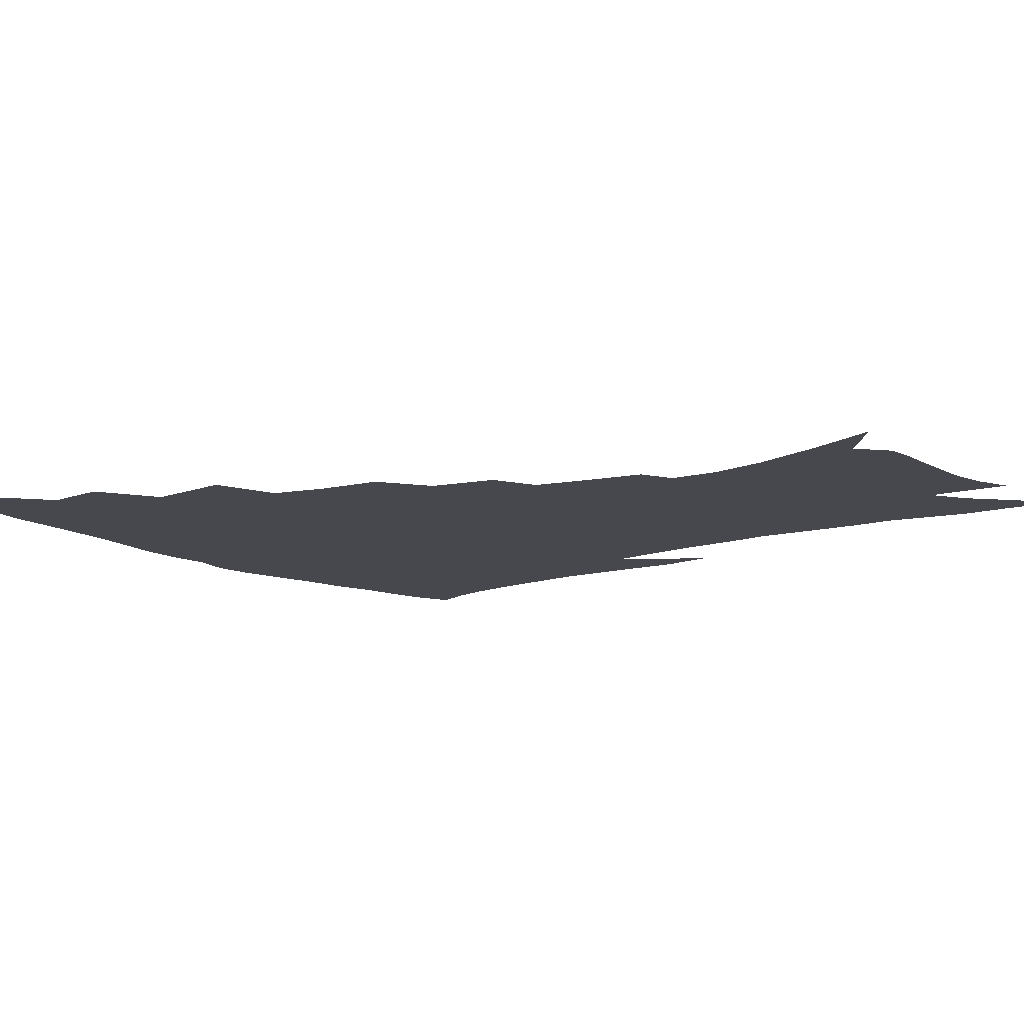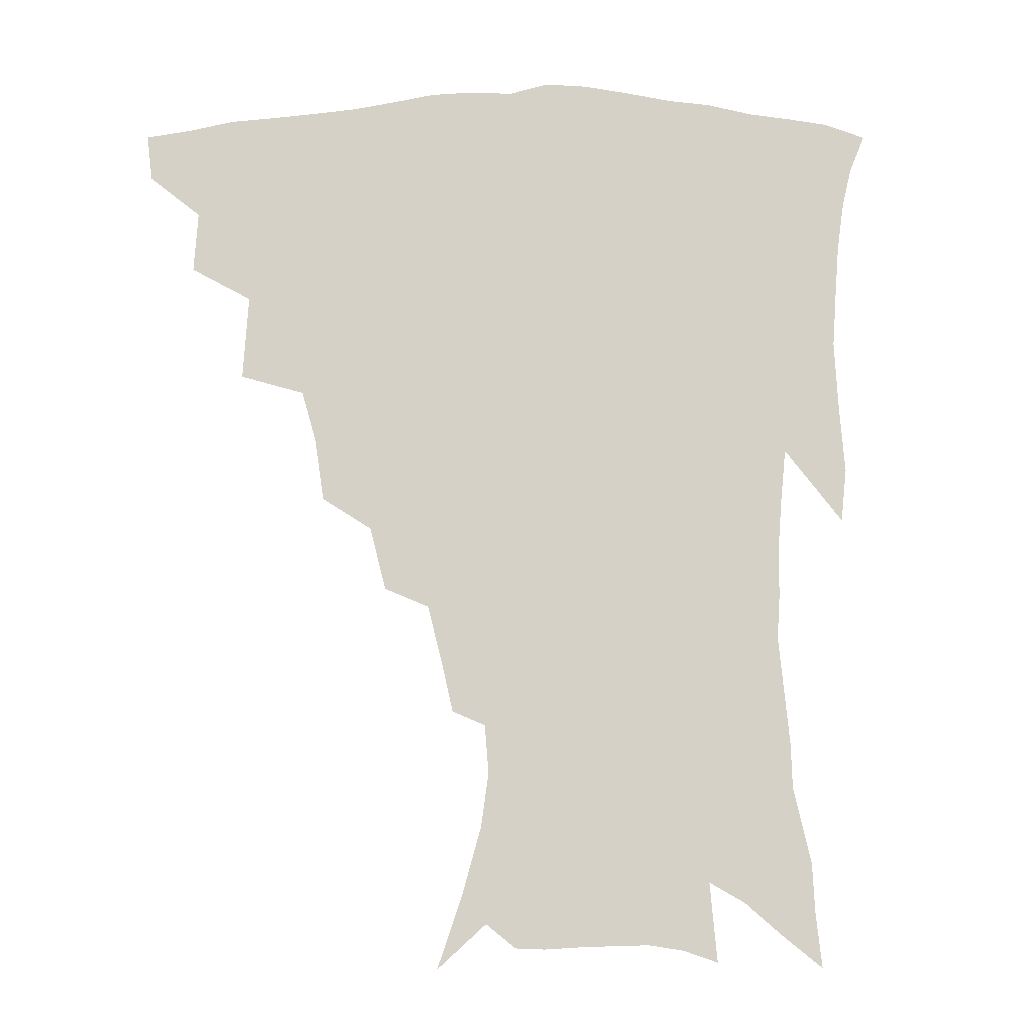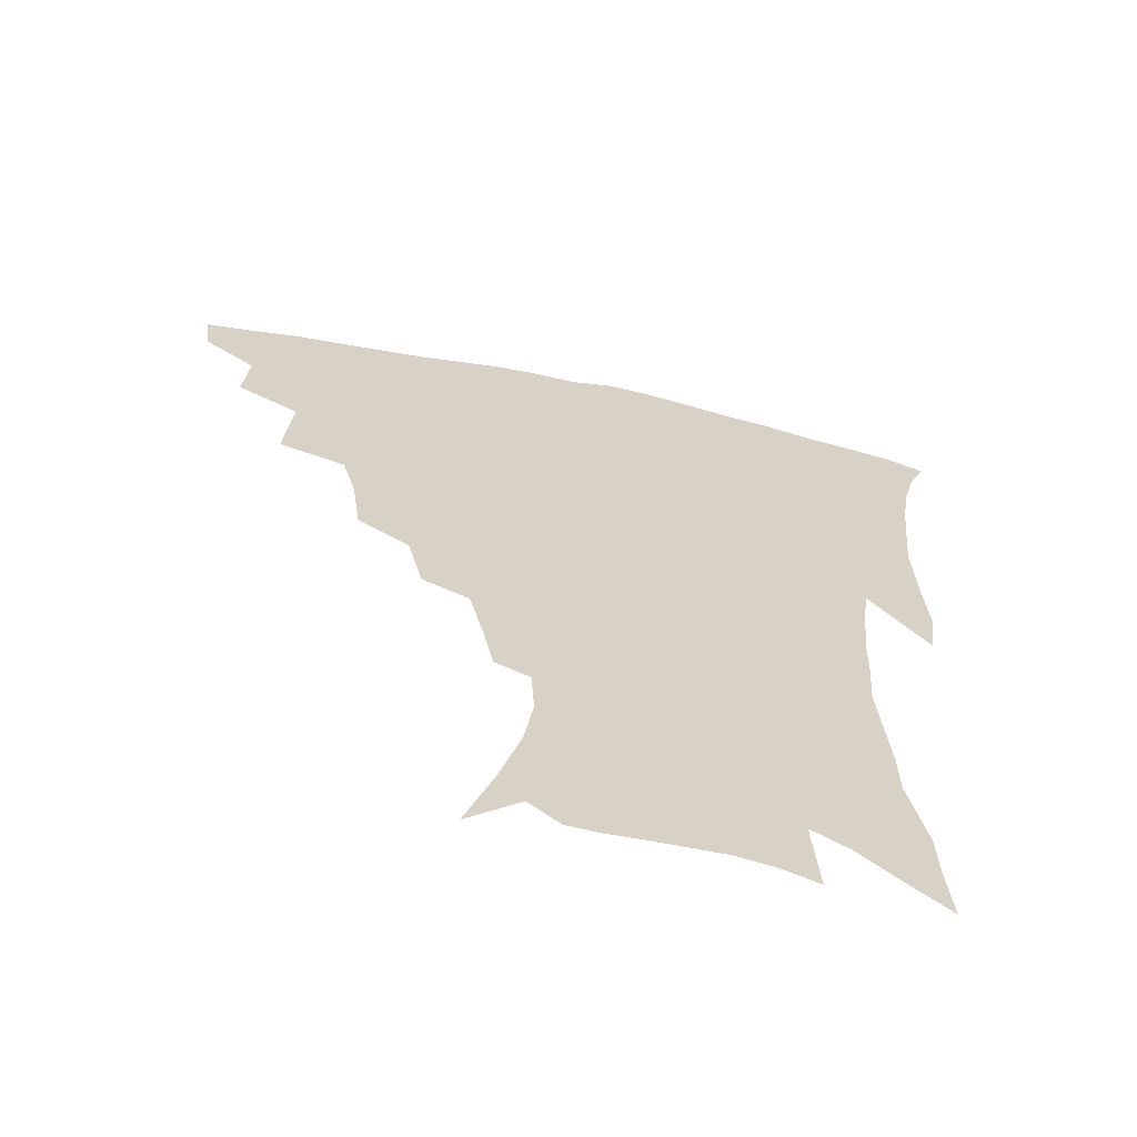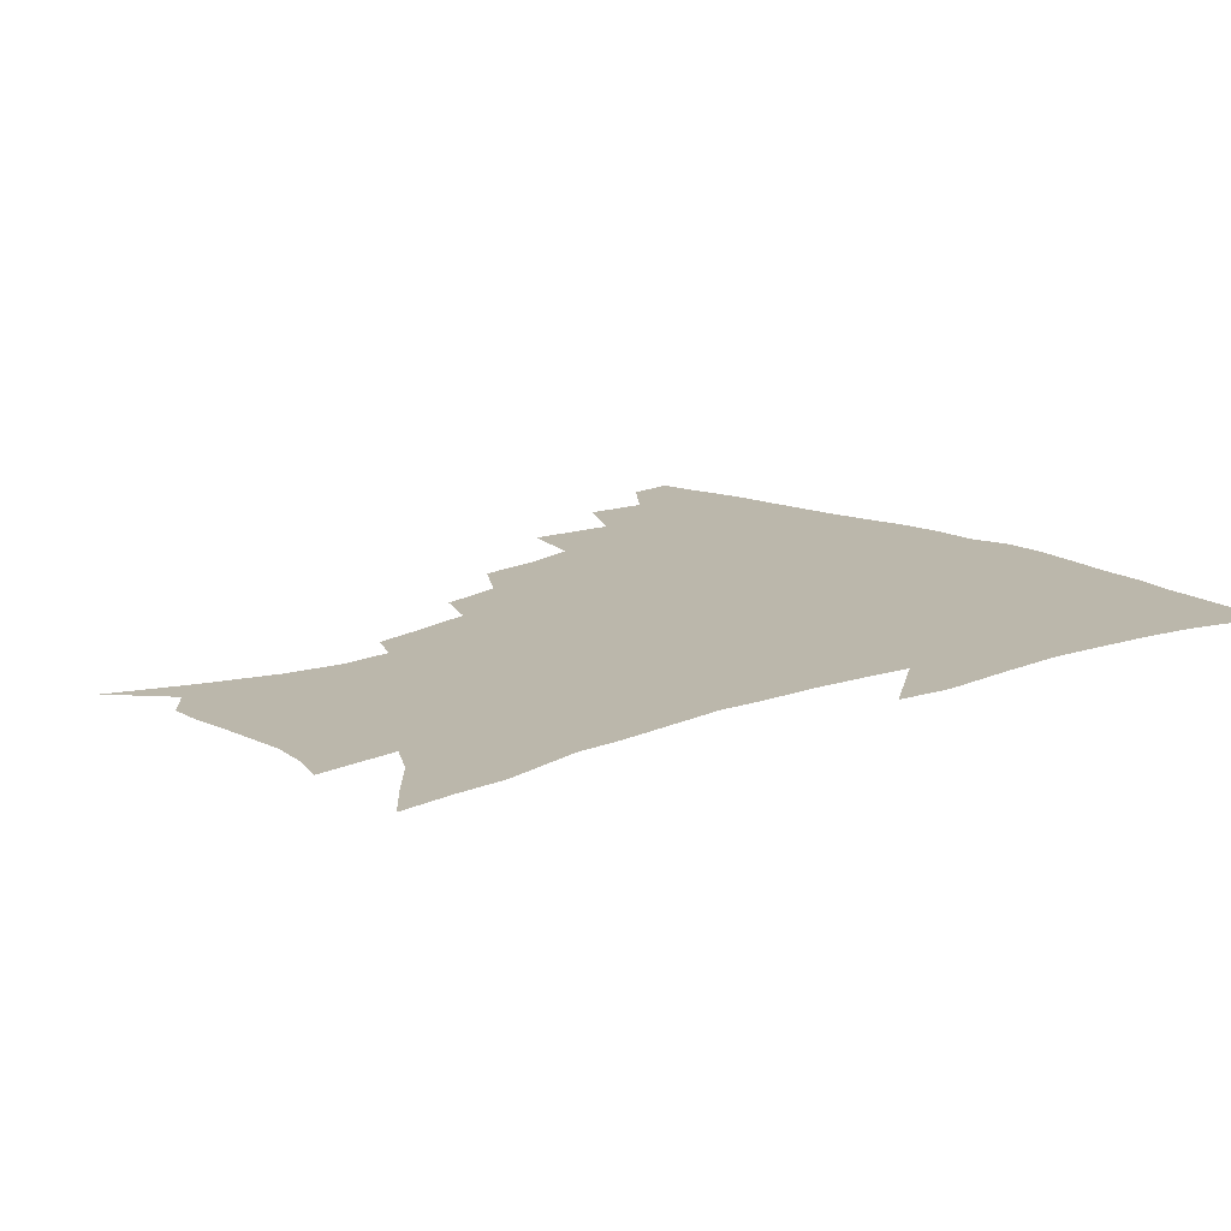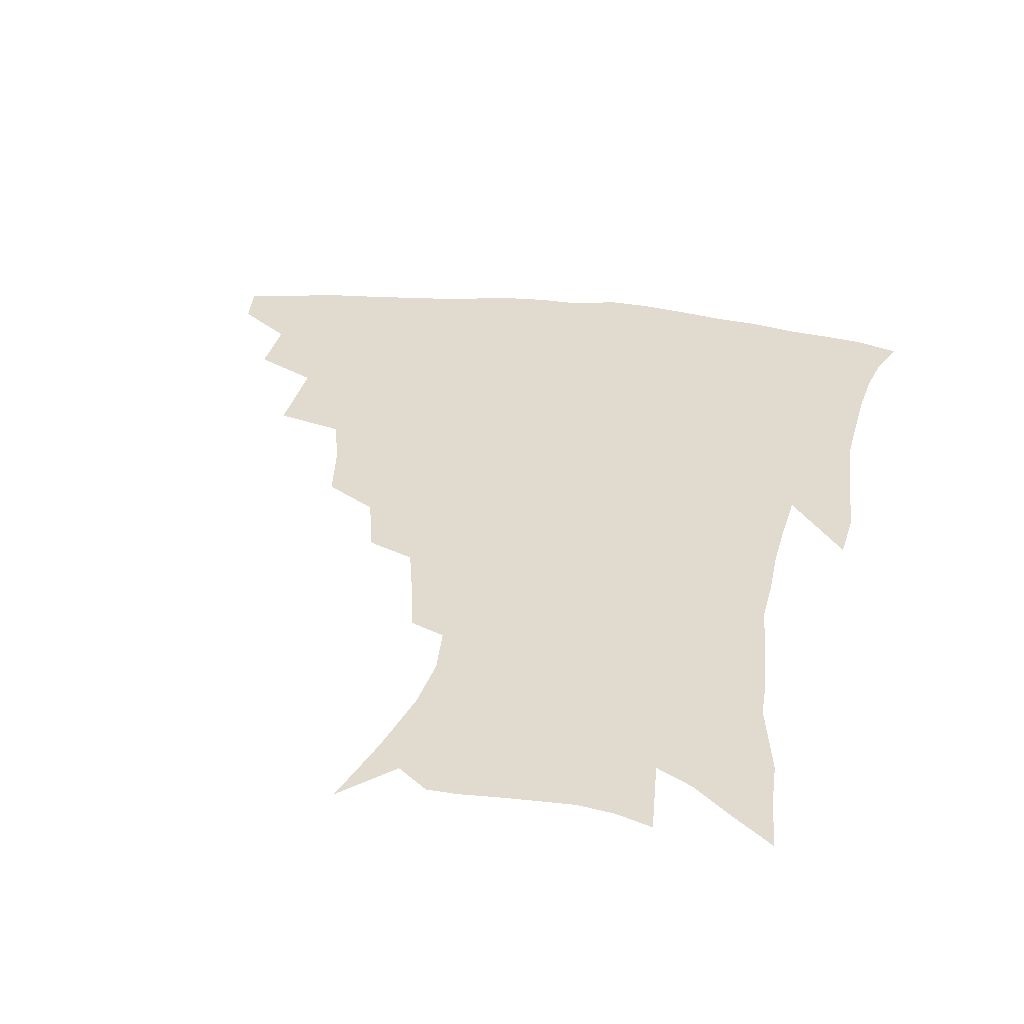
<metadata>
{"format":"obj","ext":"obj","renderer":"f3d","projection":"perspective","resolution":1024,"background":"white","views":[{"elev":-11.8,"azim":-52.3,"up":"+Z"},{"elev":78.7,"azim":-1.0,"up":"+Z"},{"elev":-64.1,"azim":-12.1,"up":"+Y"},{"elev":14.2,"azim":48.0,"up":"+Z"},{"elev":33.7,"azim":9.2,"up":"+Z"}]}
</metadata>
<code>
v 438.6 412.6 0
v 436.9 428.5 0
v 454.4 377.3 0
v 456.1 398.3 0
v 455.4 415.1 0
v 452.7 430.9 0
v 472.4 336.8 0
v 474.8 365.9 0
v 474.7 385.7 0
v 472.2 401.4 0
v 470.4 417.2 0
v 468.1 434.1 0
v 501.6 291.1 0
v 498.8 313.1 0
v 494.1 330.3 0
v 492.4 352.7 0
v 491.9 372.9 0
v 490.5 389.3 0
v 487.9 404.1 0
v 485.5 419.5 0
v 483.7 435.3 0
v 523.6 258.2 0
v 518.4 280 0
v 513.8 298.8 0
v 514.1 328.5 0
v 509.2 340.7 0
v 508.8 361.3 0
v 506.8 376.6 0
v 504.8 391.5 0
v 503 406.2 0
v 501.1 420.7 0
v 498.9 436.7 0
v 546.9 214.3 0
v 543.4 231.3 0
v 538.7 251.5 0
v 533.9 272.9 0
v 530 291.5 0
v 528 313.9 0
v 526.6 334.4 0
v 523.5 347.3 0
v 523.6 366.2 0
v 521.3 379.7 0
v 519.3 393.8 0
v 517.4 408.2 0
v 515.5 422.8 0
v 513.6 438.2 0
v 540.5 125.6 0
v 549.4 150.7 0
v 556.3 173.9 0
v 559.1 192.4 0
v 558.1 209.2 0
v 555.3 228.4 0
v 551.8 244.6 0
v 548.1 264.1 0
v 544.5 281.4 0
v 542.5 303.1 0
v 540.3 319.8 0
v 538.9 337.2 0
v 537.8 353.1 0
v 536.9 368.3 0
v 535.4 382.1 0
v 533.2 395.8 0
v 531.8 409.9 0
v 529.9 424.6 0
v 528 440.7 0
v 557.5 140.6 0
v 564.7 165.4 0
v 568 185.8 0
v 567.7 200.3 0
v 566.4 219.5 0
v 564.1 238.9 0
v 561 254.4 0
v 558 270.5 0
v 555.7 290 0
v 554 308.5 0
v 552.8 325.6 0
v 551.8 341.2 0
v 550.9 356.1 0
v 551 371.6 0
v 549.5 384 0
v 547.8 397.3 0
v 546.3 411.2 0
v 544.1 426.9 0
v 542.2 443.3 0
v 567.5 132.2 0
v 571.3 150.7 0
v 575.9 173.6 0
v 577.2 192.3 0
v 576.7 209.8 0
v 575.1 227.4 0
v 573.1 244.7 0
v 570.6 260.6 0
v 568.6 279 0
v 567 297.1 0
v 565.5 311.9 0
v 564.7 328.7 0
v 564.3 344.1 0
v 563.5 357.6 0
v 563.4 372.4 0
v 562.5 385.1 0
v 561.5 398.2 0
v 561 411.6 0
v 559.3 426.1 0
v 556.4 444 0
v 577.6 131.7 0
v 583.4 158.6 0
v 585.7 178.9 0
v 585.7 193.7 0
v 585.4 217 0
v 583.9 229.8 0
v 582.2 247.8 0
v 580.4 264.5 0
v 578.9 282.2 0
v 577.8 300.2 0
v 577.3 316.8 0
v 576.2 329.1 0
v 576.2 345.4 0
v 576.1 359.2 0
v 576.1 373 0
v 575.7 385.9 0
v 575.2 398.9 0
v 574.6 412.2 0
v 573.2 426.8 0
v 571.1 443.3 0
v 589.1 132.2 0
v 593.6 161.1 0
v 594.9 181.5 0
v 594.7 197.7 0
v 594 216.7 0
v 592.9 230.8 0
v 591.4 251.3 0
v 590.3 268.7 0
v 589.3 285.1 0
v 588.6 301 0
v 588.4 318.8 0
v 588.4 333.1 0
v 588.6 347.9 0
v 588.7 360.8 0
v 589 373.8 0
v 589.1 386.6 0
v 589 399.3 0
v 588.4 412.5 0
v 586.9 428 0
v 584.8 446.7 0
v 601.1 132.4 0
v 603.6 161.8 0
v 604 182.8 0
v 603.8 203.5 0
v 603.1 218 0
v 602.1 235 0
v 600.9 252.7 0
v 600.1 269.4 0
v 599.6 286.4 0
v 599.3 302.7 0
v 599.3 319 0
v 599.6 332.7 0
v 600.1 347.3 0
v 600.6 360.2 0
v 601.4 373.9 0
v 602.1 386.8 0
v 602.3 399.4 0
v 601.8 413.1 0
v 601 427.7 0
v 599.1 445.6 0
v 613.3 132.5 0
v 613.7 161.3 0
v 613.4 182.5 0
v 613.1 199.7 0
v 612.1 218.1 0
v 611.1 237.4 0
v 610.3 255.1 0
v 610.1 268.8 0
v 609.7 286.8 0
v 609.8 302.3 0
v 610.1 318.4 0
v 610.9 333.7 0
v 611.6 347 0
v 612.6 360.7 0
v 613.6 373.7 0
v 614.8 386.6 0
v 615.4 399 0
v 616 412 0
v 615.3 426.9 0
v 614.4 442.7 0
v 625.3 130.4 0
v 624.1 157.5 0
v 623.1 179 0
v 622.3 197.5 0
v 621.1 217.6 0
v 620.2 236.2 0
v 619.9 252.1 0
v 619.8 268.5 0
v 620 283.9 0
v 620.4 299.8 0
v 621.1 315 0
v 621.8 332.1 0
v 622.8 346.3 0
v 624.1 359.3 0
v 625.5 373.1 0
v 627.1 385.9 0
v 628.3 398.2 0
v 629.5 410.9 0
v 630.3 424.4 0
v 630.1 439.4 0
v 636.9 126.2 0
v 634.9 153.4 0
v 633.2 175 0
v 631.7 195.3 0
v 630.4 214.8 0
v 629.5 233.3 0
v 629.8 247.8 0
v 629.3 266.3 0
v 630.1 280.7 0
v 630.8 296.4 0
v 631.8 311.4 0
v 632.6 329 0
v 633.8 344.9 0
v 635.6 357.2 0
v 637.3 370.4 0
v 639.1 384.5 0
v 641.5 397.4 0
v 643.2 409.2 0
v 644.5 422 0
v 644.3 437.5 0
v 646.8 146.4 0
v 644.4 167.6 0
v 642.7 187.3 0
v 640.3 209.4 0
v 639.7 226.6 0
v 639.8 241.9 0
v 639.7 259.4 0
v 640.2 275.7 0
v 640.9 292.8 0
v 642.1 309.4 0
v 643.8 324.2 0
v 645.1 340.3 0
v 646.8 355.3 0
v 648.7 368.8 0
v 650.9 382.6 0
v 653.3 395.2 0
v 655.5 407.4 0
v 657.8 420 0
v 659.8 433.7 0
v 660 134.5 0
v 656.2 158.8 0
v 653.7 179.9 0
v 651.6 199.7 0
v 650.5 217.8 0
v 649.9 234.8 0
v 650.3 250.6 0
v 650.3 268.9 0
v 651.2 286 0
v 652.9 302.1 0
v 654.9 317.8 0
v 656.4 334.5 0
v 657.9 351.5 0
v 659.8 367.1 0
v 662.5 379.9 0
v 665 393.1 0
v 667.8 405 0
v 670.6 417.4 0
v 673.4 431.6 0
v 672.8 123.7 0
v 671.1 142.6 0
v 670.6 159.1 0
v 665.2 185.6 0
v 665 200.6 0
v 663.6 218.8 0
v 662 238.3 0
v 663.3 253.1 0
v 663.8 271.2 0
v 665.4 288.2 0
v 667.4 305.8 0
v 668.4 325.2 0
v 670.5 341.9 0
v 672.1 358.8 0
v 674.1 374.8 0
v 676.4 389.8 0
v 679.8 402.2 0
v 682.8 414.3 0
v 687 429.2 0
v 686.5 280.1 0
v 688.7 298.3 0
v 687.3 322.4 0
v 686.5 345.2 0
v 688.1 363.1 0
v 689.7 381 0
v 692.3 397.5 0
v 695.7 411.1 0
v 701.1 423.8 0
f 4 5 1
f 1 5 2
f 5 6 2
f 8 9 3
f 3 9 4
f 9 10 4
f 4 10 5
f 10 11 5
f 5 11 6
f 11 12 6
f 15 16 7
f 7 16 8
f 16 17 8
f 8 17 9
f 17 18 9
f 9 18 10
f 18 19 10
f 10 19 11
f 19 20 11
f 11 20 12
f 20 21 12
f 23 24 13
f 13 24 14
f 24 25 14
f 14 25 15
f 25 26 15
f 15 26 16
f 26 27 16
f 16 27 17
f 27 28 17
f 17 28 18
f 28 29 18
f 18 29 19
f 29 30 19
f 19 30 20
f 30 31 20
f 20 31 21
f 31 32 21
f 35 36 22
f 22 36 23
f 36 37 23
f 23 37 24
f 37 38 24
f 24 38 25
f 38 39 25
f 25 39 26
f 39 40 26
f 26 40 27
f 40 41 27
f 27 41 28
f 41 42 28
f 28 42 29
f 42 43 29
f 29 43 30
f 43 44 30
f 30 44 31
f 44 45 31
f 31 45 32
f 45 46 32
f 51 52 33
f 33 52 34
f 52 53 34
f 34 53 35
f 53 54 35
f 35 54 36
f 54 55 36
f 36 55 37
f 55 56 37
f 37 56 38
f 56 57 38
f 38 57 39
f 57 58 39
f 39 58 40
f 58 59 40
f 40 59 41
f 59 60 41
f 41 60 42
f 60 61 42
f 42 61 43
f 61 62 43
f 43 62 44
f 62 63 44
f 44 63 45
f 63 64 45
f 45 64 46
f 64 65 46
f 47 66 48
f 66 67 48
f 48 67 49
f 67 68 49
f 49 68 50
f 68 69 50
f 50 69 51
f 69 70 51
f 51 70 52
f 70 71 52
f 52 71 53
f 71 72 53
f 53 72 54
f 72 73 54
f 54 73 55
f 73 74 55
f 55 74 56
f 74 75 56
f 56 75 57
f 75 76 57
f 57 76 58
f 76 77 58
f 58 77 59
f 77 78 59
f 59 78 60
f 78 79 60
f 60 79 61
f 79 80 61
f 61 80 62
f 80 81 62
f 62 81 63
f 81 82 63
f 63 82 64
f 82 83 64
f 64 83 65
f 83 84 65
f 85 86 66
f 66 86 67
f 86 87 67
f 67 87 68
f 87 88 68
f 68 88 69
f 88 89 69
f 69 89 70
f 89 90 70
f 70 90 71
f 90 91 71
f 71 91 72
f 91 92 72
f 72 92 73
f 92 93 73
f 73 93 74
f 93 94 74
f 74 94 75
f 94 95 75
f 75 95 76
f 95 96 76
f 76 96 77
f 96 97 77
f 77 97 78
f 97 98 78
f 78 98 79
f 98 99 79
f 79 99 80
f 99 100 80
f 80 100 81
f 100 101 81
f 81 101 82
f 101 102 82
f 82 102 83
f 102 103 83
f 83 103 84
f 103 104 84
f 85 105 86
f 105 106 86
f 86 106 87
f 106 107 87
f 87 107 88
f 107 108 88
f 88 108 89
f 108 109 89
f 89 109 90
f 109 110 90
f 90 110 91
f 110 111 91
f 91 111 92
f 111 112 92
f 92 112 93
f 112 113 93
f 93 113 94
f 113 114 94
f 94 114 95
f 114 115 95
f 95 115 96
f 115 116 96
f 96 116 97
f 116 117 97
f 97 117 98
f 117 118 98
f 98 118 99
f 118 119 99
f 99 119 100
f 119 120 100
f 100 120 101
f 120 121 101
f 101 121 102
f 121 122 102
f 102 122 103
f 122 123 103
f 103 123 104
f 123 124 104
f 105 125 106
f 125 126 106
f 106 126 107
f 126 127 107
f 107 127 108
f 127 128 108
f 108 128 109
f 128 129 109
f 109 129 110
f 129 130 110
f 110 130 111
f 130 131 111
f 111 131 112
f 131 132 112
f 112 132 113
f 132 133 113
f 113 133 114
f 133 134 114
f 114 134 115
f 134 135 115
f 115 135 116
f 135 136 116
f 116 136 117
f 136 137 117
f 117 137 118
f 137 138 118
f 118 138 119
f 138 139 119
f 119 139 120
f 139 140 120
f 120 140 121
f 140 141 121
f 121 141 122
f 141 142 122
f 122 142 123
f 142 143 123
f 123 143 124
f 143 144 124
f 125 145 126
f 145 146 126
f 126 146 127
f 146 147 127
f 127 147 128
f 147 148 128
f 128 148 129
f 148 149 129
f 129 149 130
f 149 150 130
f 130 150 131
f 150 151 131
f 131 151 132
f 151 152 132
f 132 152 133
f 152 153 133
f 133 153 134
f 153 154 134
f 134 154 135
f 154 155 135
f 135 155 136
f 155 156 136
f 136 156 137
f 156 157 137
f 137 157 138
f 157 158 138
f 138 158 139
f 158 159 139
f 139 159 140
f 159 160 140
f 140 160 141
f 160 161 141
f 141 161 142
f 161 162 142
f 142 162 143
f 162 163 143
f 143 163 144
f 163 164 144
f 145 165 146
f 165 166 146
f 146 166 147
f 166 167 147
f 147 167 148
f 167 168 148
f 148 168 149
f 168 169 149
f 149 169 150
f 169 170 150
f 150 170 151
f 170 171 151
f 151 171 152
f 171 172 152
f 152 172 153
f 172 173 153
f 153 173 154
f 173 174 154
f 154 174 155
f 174 175 155
f 155 175 156
f 175 176 156
f 156 176 157
f 176 177 157
f 157 177 158
f 177 178 158
f 158 178 159
f 178 179 159
f 159 179 160
f 179 180 160
f 160 180 161
f 180 181 161
f 161 181 162
f 181 182 162
f 162 182 163
f 182 183 163
f 163 183 164
f 183 184 164
f 165 185 166
f 185 186 166
f 166 186 167
f 186 187 167
f 167 187 168
f 187 188 168
f 168 188 169
f 188 189 169
f 169 189 170
f 189 190 170
f 170 190 171
f 190 191 171
f 171 191 172
f 191 192 172
f 172 192 173
f 192 193 173
f 173 193 174
f 193 194 174
f 174 194 175
f 194 195 175
f 175 195 176
f 195 196 176
f 176 196 177
f 196 197 177
f 177 197 178
f 197 198 178
f 178 198 179
f 198 199 179
f 179 199 180
f 199 200 180
f 180 200 181
f 200 201 181
f 181 201 182
f 201 202 182
f 182 202 183
f 202 203 183
f 183 203 184
f 203 204 184
f 185 205 186
f 205 206 186
f 186 206 187
f 206 207 187
f 187 207 188
f 207 208 188
f 188 208 189
f 208 209 189
f 189 209 190
f 209 210 190
f 190 210 191
f 210 211 191
f 191 211 192
f 211 212 192
f 192 212 193
f 212 213 193
f 193 213 194
f 213 214 194
f 194 214 195
f 214 215 195
f 195 215 196
f 215 216 196
f 196 216 197
f 216 217 197
f 197 217 198
f 217 218 198
f 198 218 199
f 218 219 199
f 199 219 200
f 219 220 200
f 200 220 201
f 220 221 201
f 201 221 202
f 221 222 202
f 202 222 203
f 222 223 203
f 203 223 204
f 223 224 204
f 206 225 207
f 225 226 207
f 207 226 208
f 226 227 208
f 208 227 209
f 227 228 209
f 209 228 210
f 228 229 210
f 210 229 211
f 229 230 211
f 211 230 212
f 230 231 212
f 212 231 213
f 231 232 213
f 213 232 214
f 232 233 214
f 214 233 215
f 233 234 215
f 215 234 216
f 234 235 216
f 216 235 217
f 235 236 217
f 217 236 218
f 236 237 218
f 218 237 219
f 237 238 219
f 219 238 220
f 238 239 220
f 220 239 221
f 239 240 221
f 221 240 222
f 240 241 222
f 222 241 223
f 241 242 223
f 223 242 224
f 242 243 224
f 225 244 226
f 244 245 226
f 226 245 227
f 245 246 227
f 227 246 228
f 246 247 228
f 228 247 229
f 247 248 229
f 229 248 230
f 248 249 230
f 230 249 231
f 249 250 231
f 231 250 232
f 250 251 232
f 232 251 233
f 251 252 233
f 233 252 234
f 252 253 234
f 234 253 235
f 253 254 235
f 235 254 236
f 254 255 236
f 236 255 237
f 255 256 237
f 237 256 238
f 256 257 238
f 238 257 239
f 257 258 239
f 239 258 240
f 258 259 240
f 240 259 241
f 259 260 241
f 241 260 242
f 260 261 242
f 242 261 243
f 261 262 243
f 244 263 245
f 263 264 245
f 245 264 246
f 264 265 246
f 246 265 247
f 265 266 247
f 247 266 248
f 266 267 248
f 248 267 249
f 267 268 249
f 249 268 250
f 268 269 250
f 250 269 251
f 269 270 251
f 251 270 252
f 270 271 252
f 252 271 253
f 271 272 253
f 253 272 254
f 272 273 254
f 254 273 255
f 273 274 255
f 255 274 256
f 274 275 256
f 256 275 257
f 275 276 257
f 257 276 258
f 276 277 258
f 258 277 259
f 277 278 259
f 259 278 260
f 278 279 260
f 260 279 261
f 279 280 261
f 261 280 262
f 280 281 262
f 273 282 274
f 282 283 274
f 274 283 275
f 283 284 275
f 275 284 276
f 284 285 276
f 276 285 277
f 285 286 277
f 277 286 278
f 286 287 278
f 278 287 279
f 287 288 279
f 279 288 280
f 288 289 280
f 280 289 281
f 289 290 281

</code>
